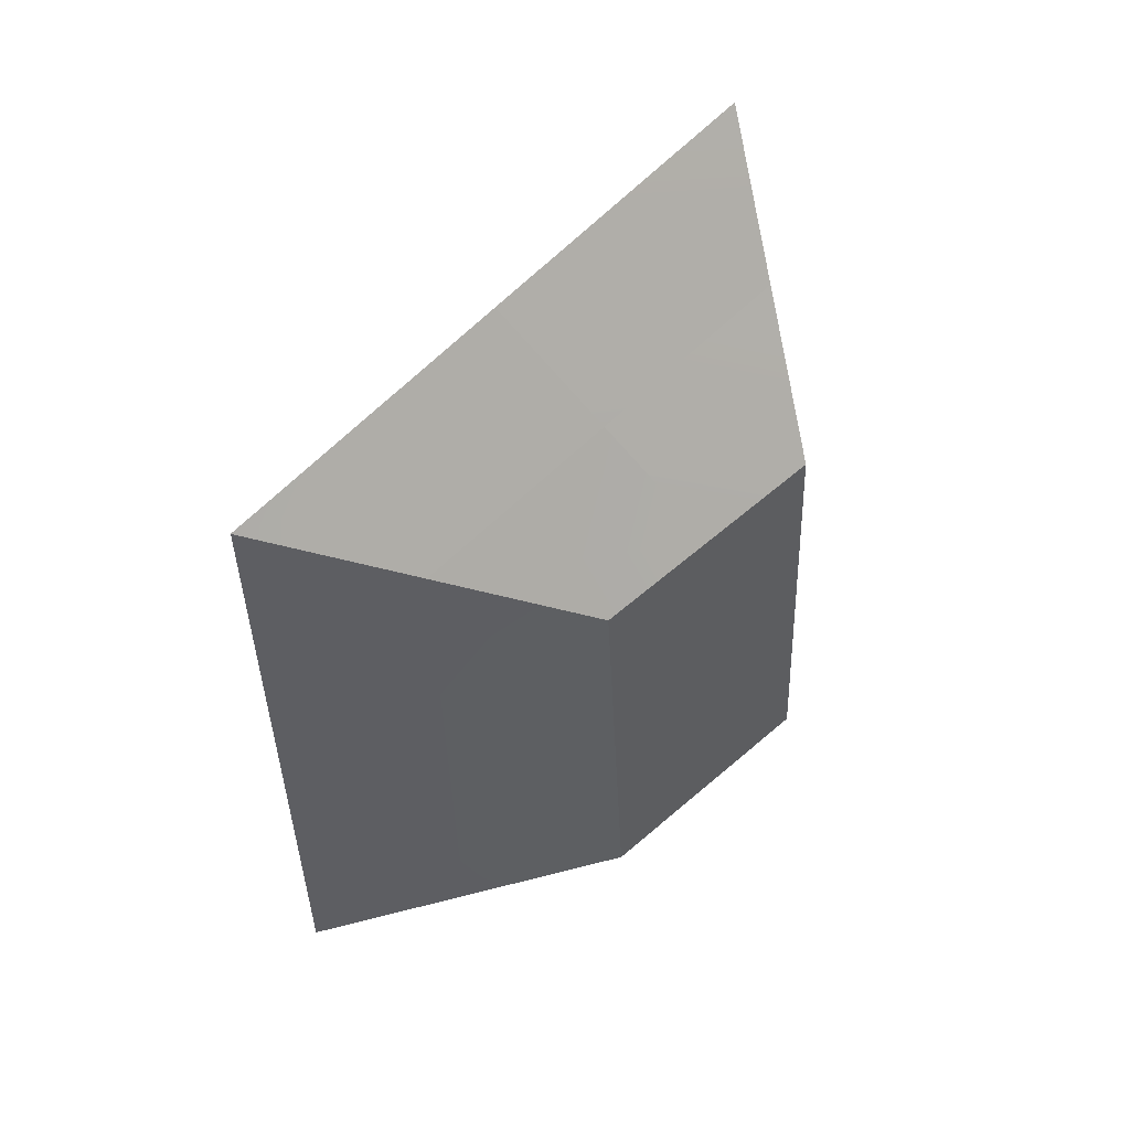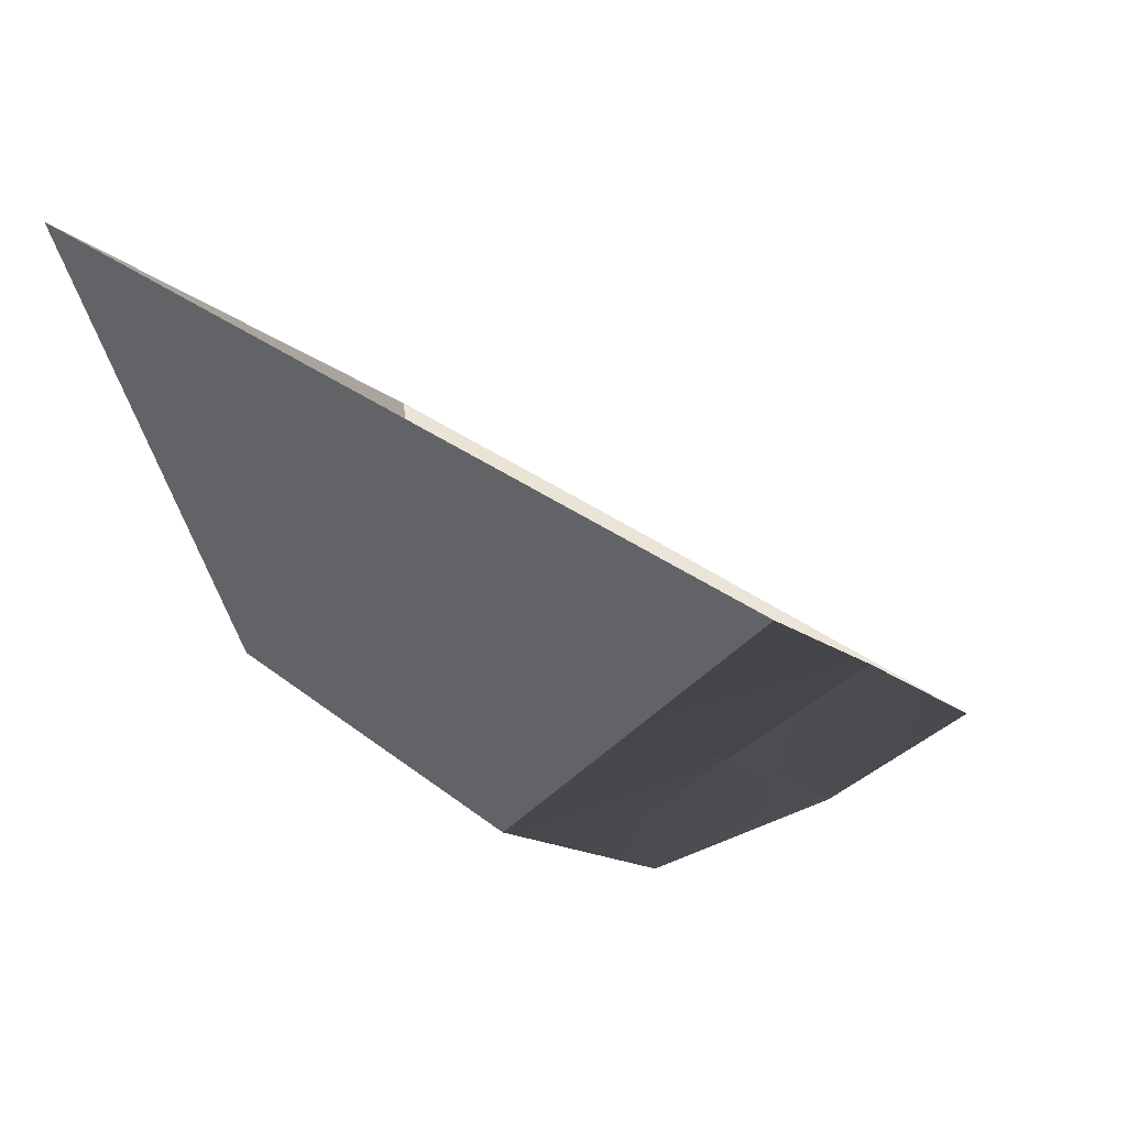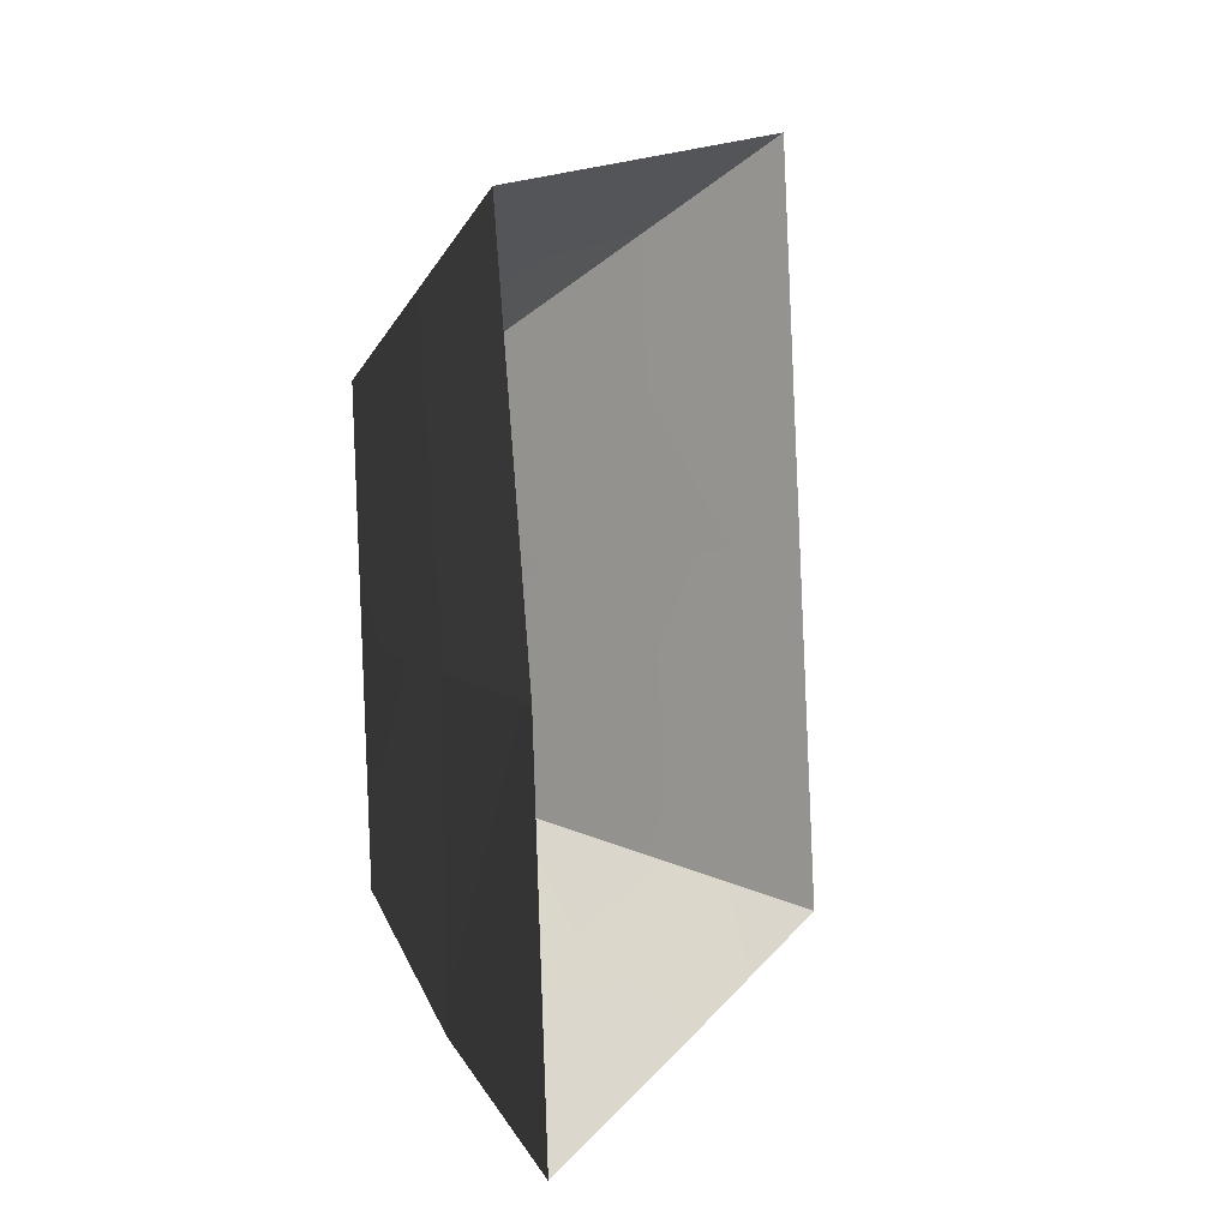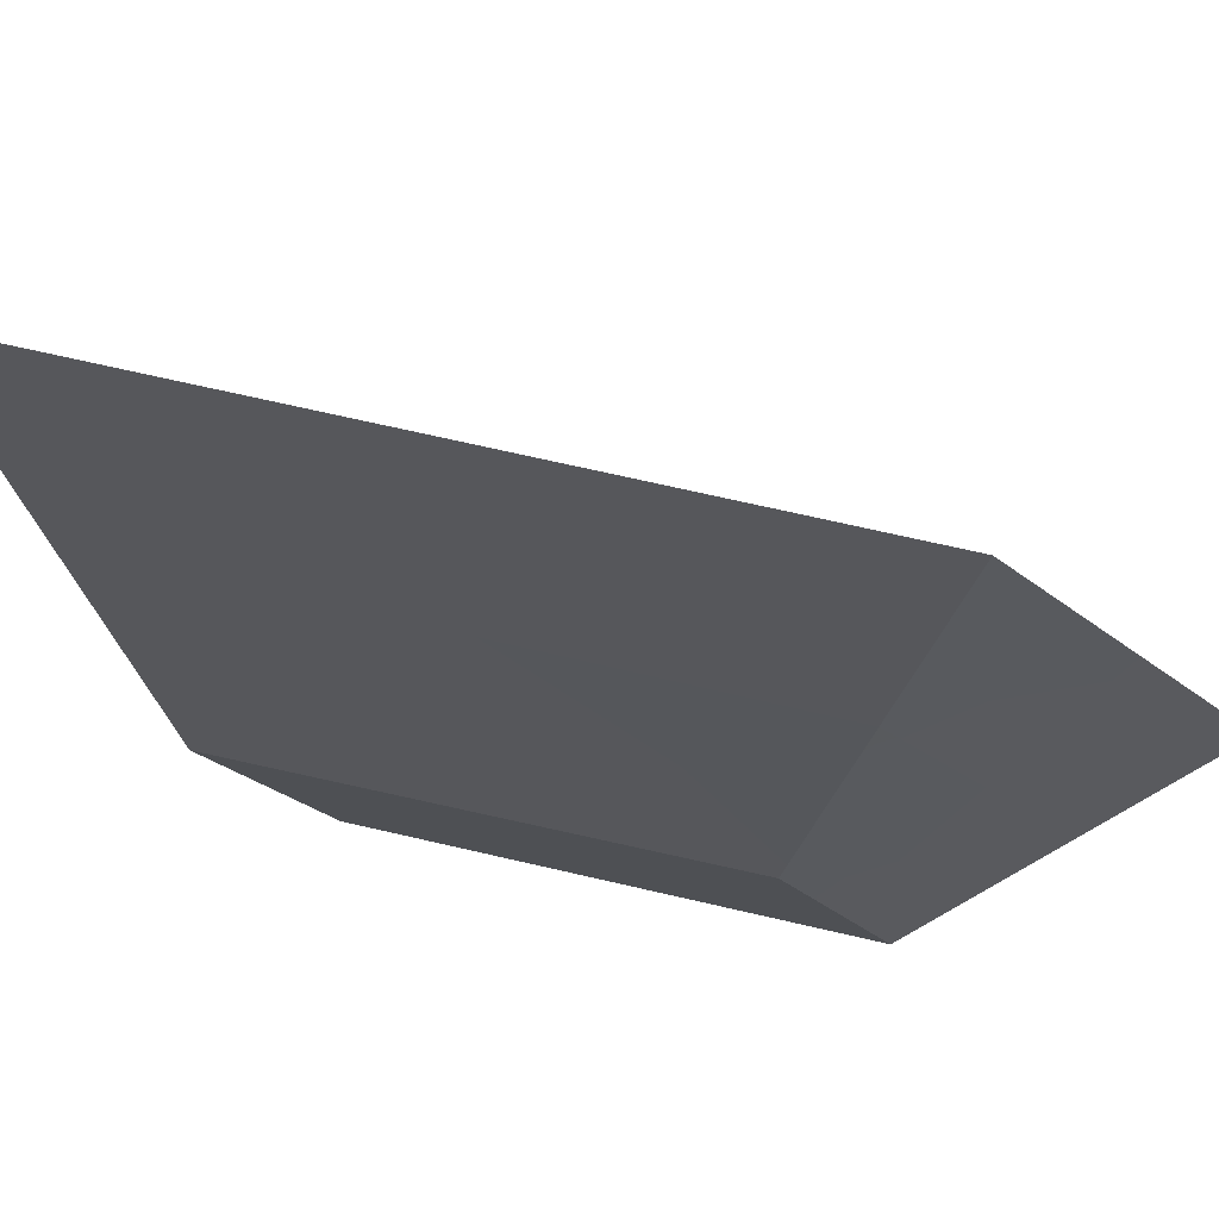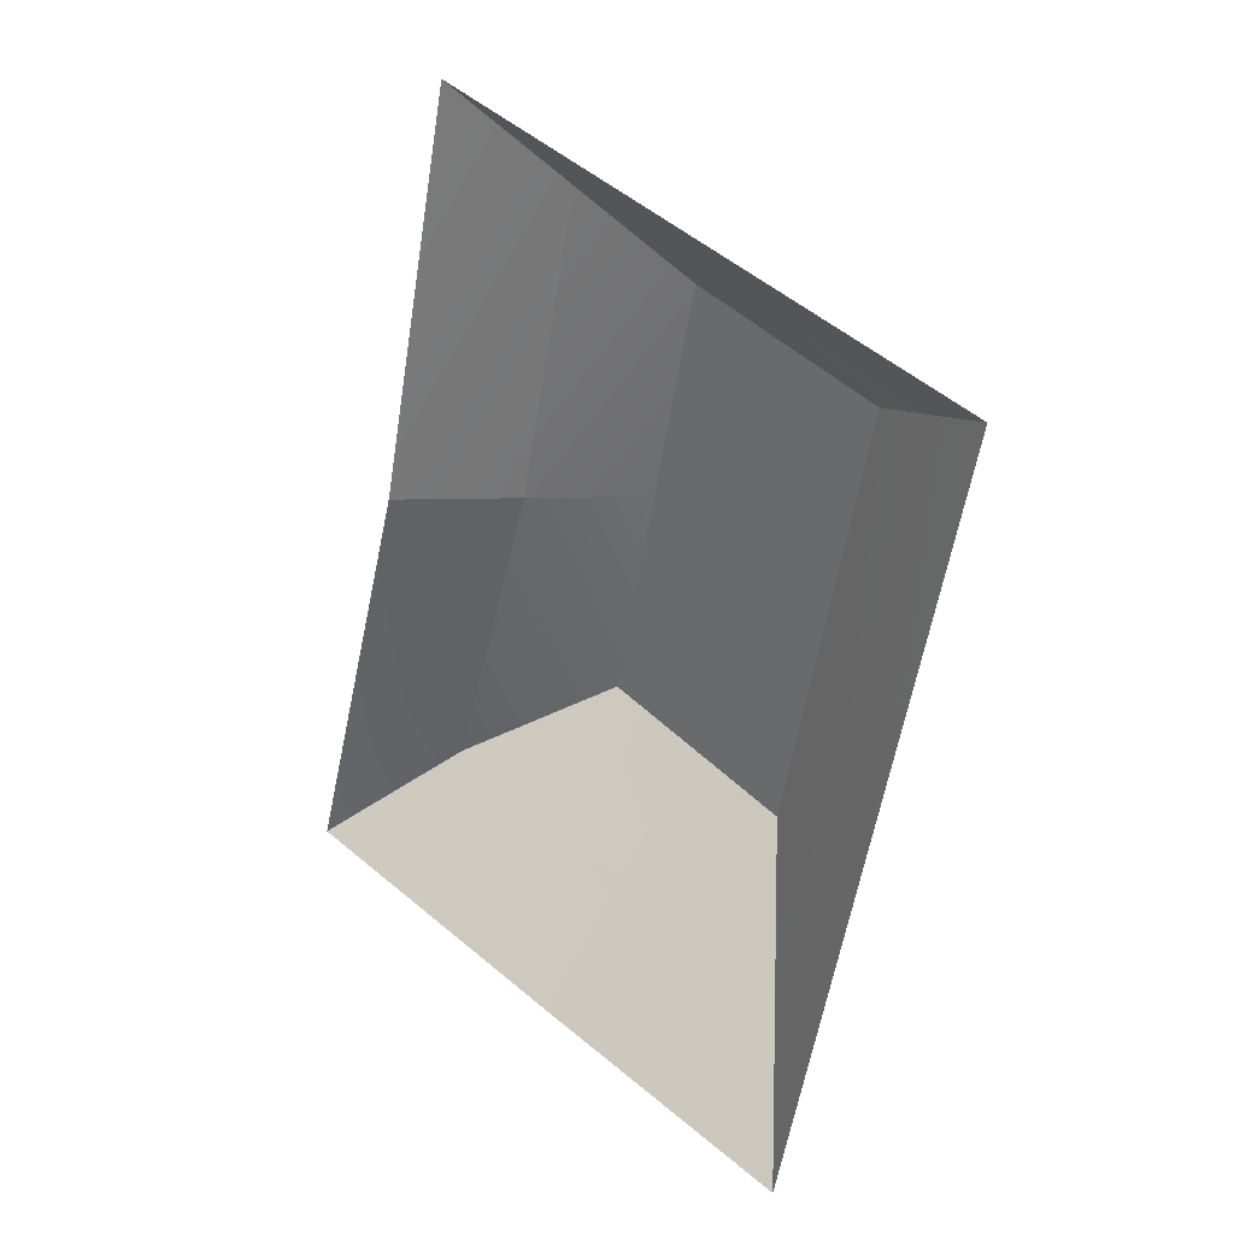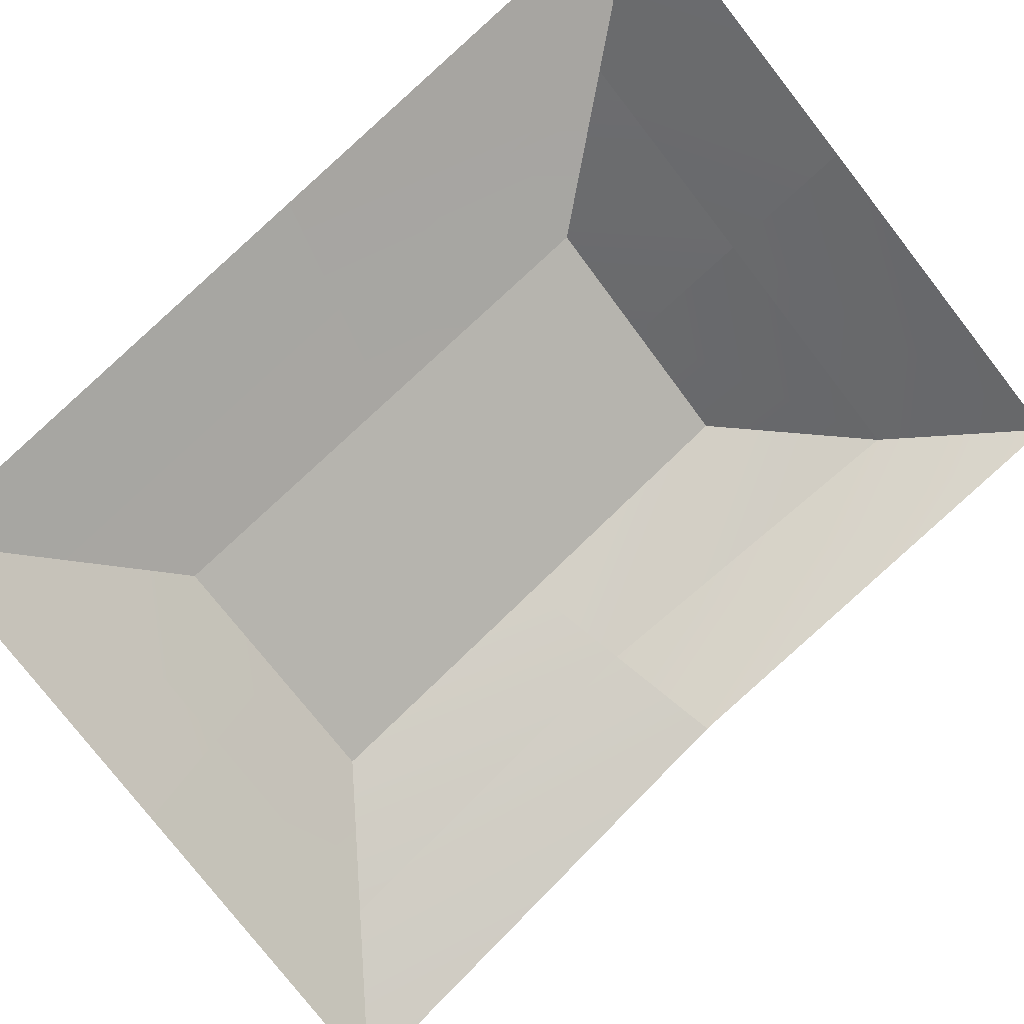
<metadata>
{"format":"obj","ext":"obj","renderer":"f3d","projection":"perspective","resolution":1024,"background":"white","views":[{"elev":49.2,"azim":-75.8,"up":"+Z"},{"elev":-8.8,"azim":5.8,"up":"+Y"},{"elev":25.6,"azim":85.1,"up":"+Z"},{"elev":20.4,"azim":-70.9,"up":"+Y"},{"elev":34.1,"azim":-166.6,"up":"+Z"},{"elev":71.3,"azim":36.2,"up":"+Y"}]}
</metadata>
<code>
o DisplayEmitter (2)
g DisplayEmitter (2)
v 8.982 1.152 6.174
v 9.061 1.199 6.265
v 8.922 1.286 6.239
v 8.904 1.205 6.162
v 9.141 1.246 6.357
v 8.939 1.366 6.316
v 8.736 1.486 6.276
v 8.782 1.373 6.213
v 8.827 1.259 6.149
v 9.26 1.265 5.696
v 9.161 1.201 5.749
v 9.001 1.3 5.724
v 9.039 1.398 5.663
v 9.041 1.15 5.798
v 8.964 1.203 5.786
v 8.887 1.257 5.773
v 8.862 1.387 5.703
v 8.837 1.516 5.633
v 9.012 1.151 5.986
v 8.934 1.204 5.974
v 8.857 1.258 5.961
v 9.101 1.207 6.005
v 9.191 1.263 6.025
v 8.822 1.38 5.958
v 8.787 1.501 5.955
f 4 1 2 3
f 3 2 5 6
f 7 8 3 6
f 8 9 4 3
f 11 12 13 10
f 14 15 12 11
f 12 15 16 17
f 13 12 17 18
f 14 19 20 15
f 19 1 4 20
f 20 4 9 21
f 15 20 21 16
f 19 14 11 22
f 22 11 10 23
f 2 22 23 5
f 1 19 22 2
f 24 21 9 8
f 25 24 8 7
f 25 18 17 24
f 17 16 21 24
g DisplayEmitter (3)
v 8.982 1.152 6.174
v 9.061 1.199 6.265
v 8.922 1.286 6.239
v 8.904 1.205 6.162
v 9.141 1.246 6.357
v 8.939 1.366 6.316
v 8.736 1.486 6.276
v 8.782 1.373 6.213
v 8.827 1.259 6.149
v 9.26 1.265 5.696
v 9.161 1.201 5.749
v 9.001 1.3 5.724
v 9.039 1.398 5.663
v 9.041 1.15 5.798
v 8.964 1.203 5.786
v 8.887 1.257 5.773
v 8.862 1.387 5.703
v 8.837 1.516 5.633
v 9.012 1.151 5.986
v 8.934 1.204 5.974
v 8.857 1.258 5.961
v 9.101 1.207 6.005
v 9.191 1.263 6.025
v 8.822 1.38 5.958
v 8.787 1.501 5.955
f 28 27 26 29
f 31 30 27 28
f 31 28 33 32
f 28 29 34 33
f 35 38 37 36
f 36 37 40 39
f 37 42 41 40
f 38 43 42 37
f 45 44 39 40
f 29 26 44 45
f 34 29 45 46
f 46 45 40 41
f 47 36 39 44
f 48 35 36 47
f 27 30 48 47
f 27 47 44 26
f 33 34 46 49
f 32 33 49 50
f 50 49 42 43
f 46 41 42 49

</code>
